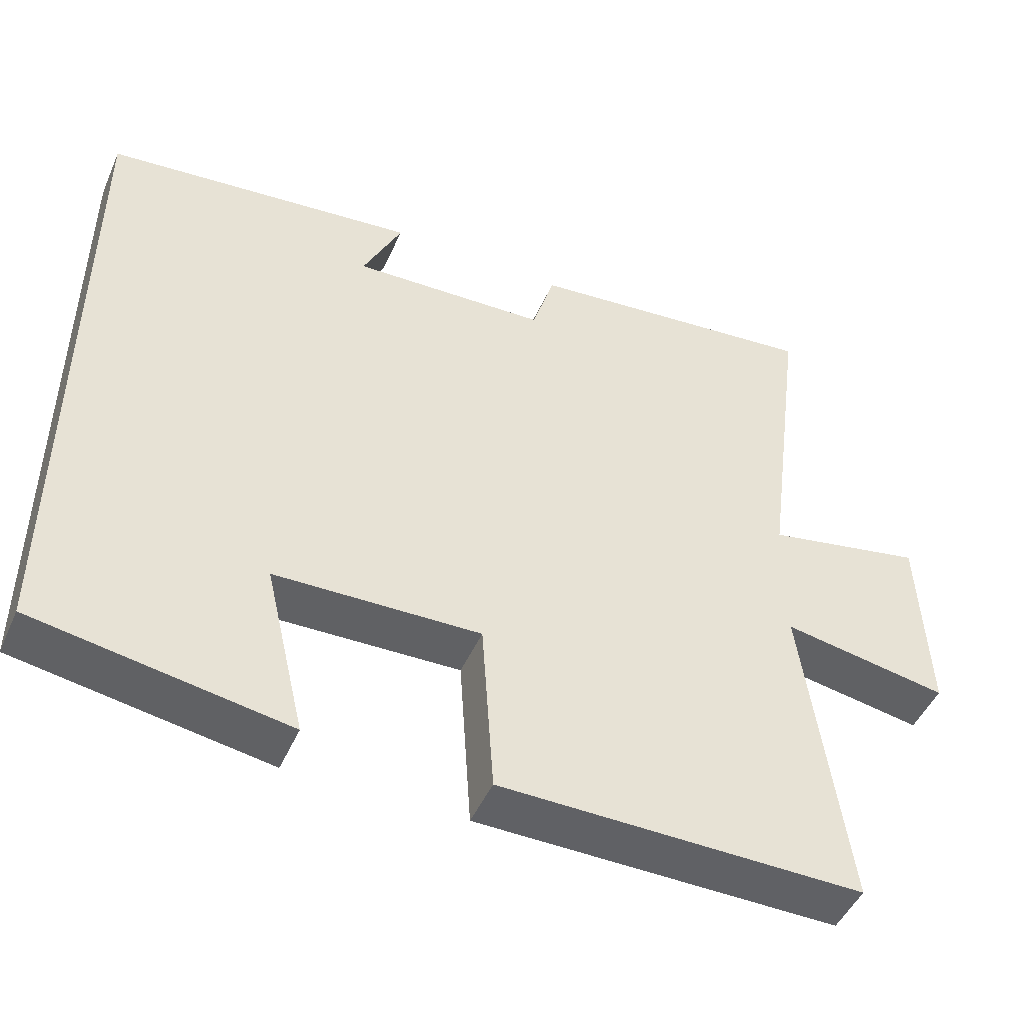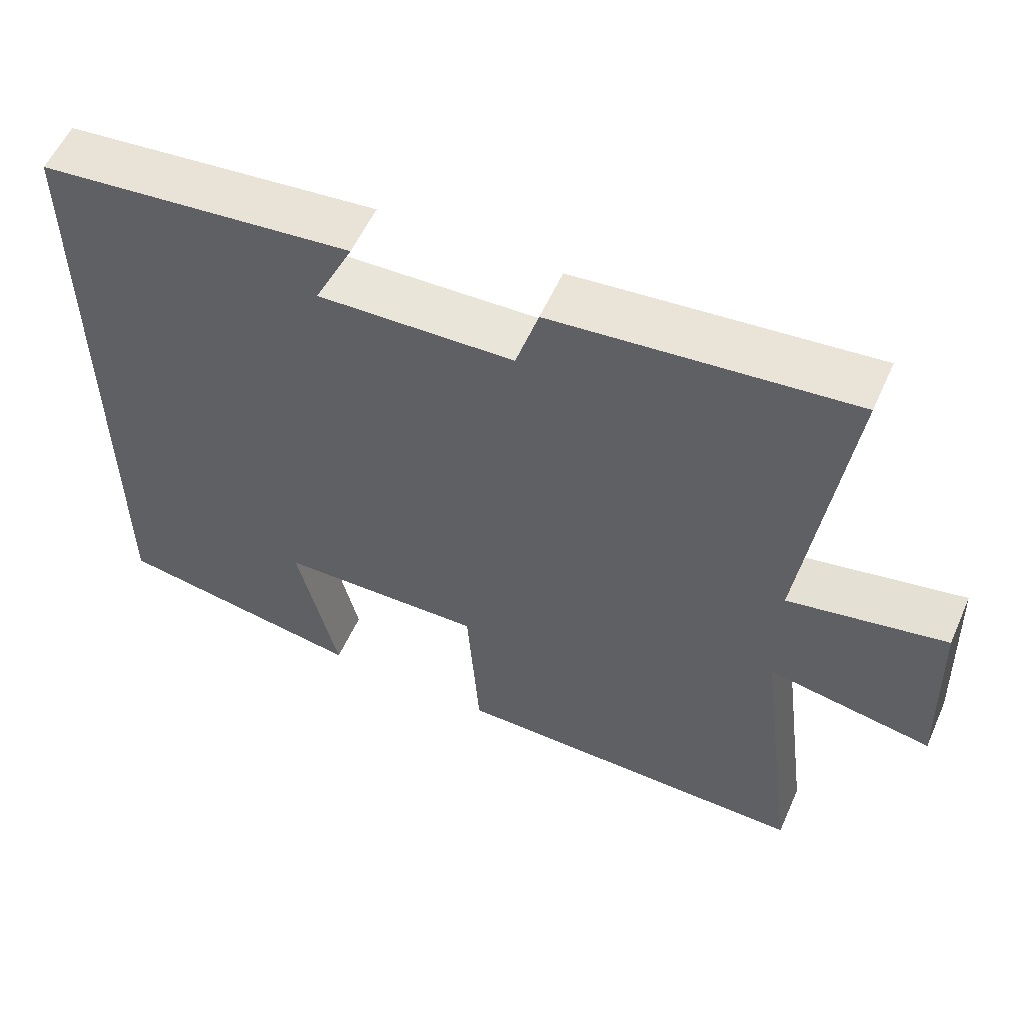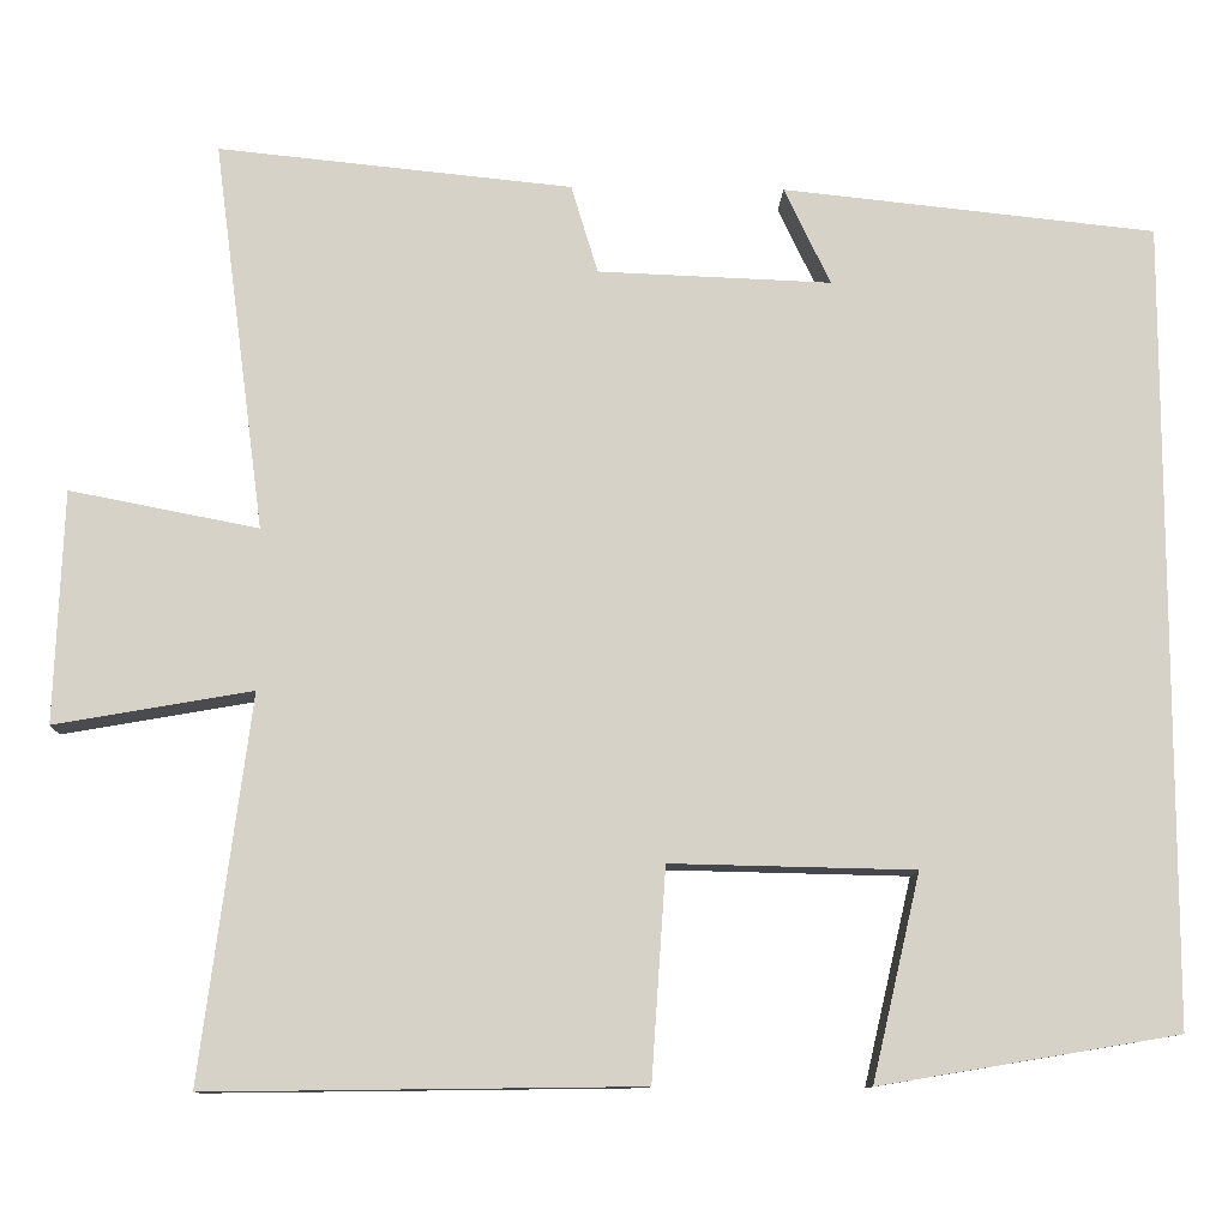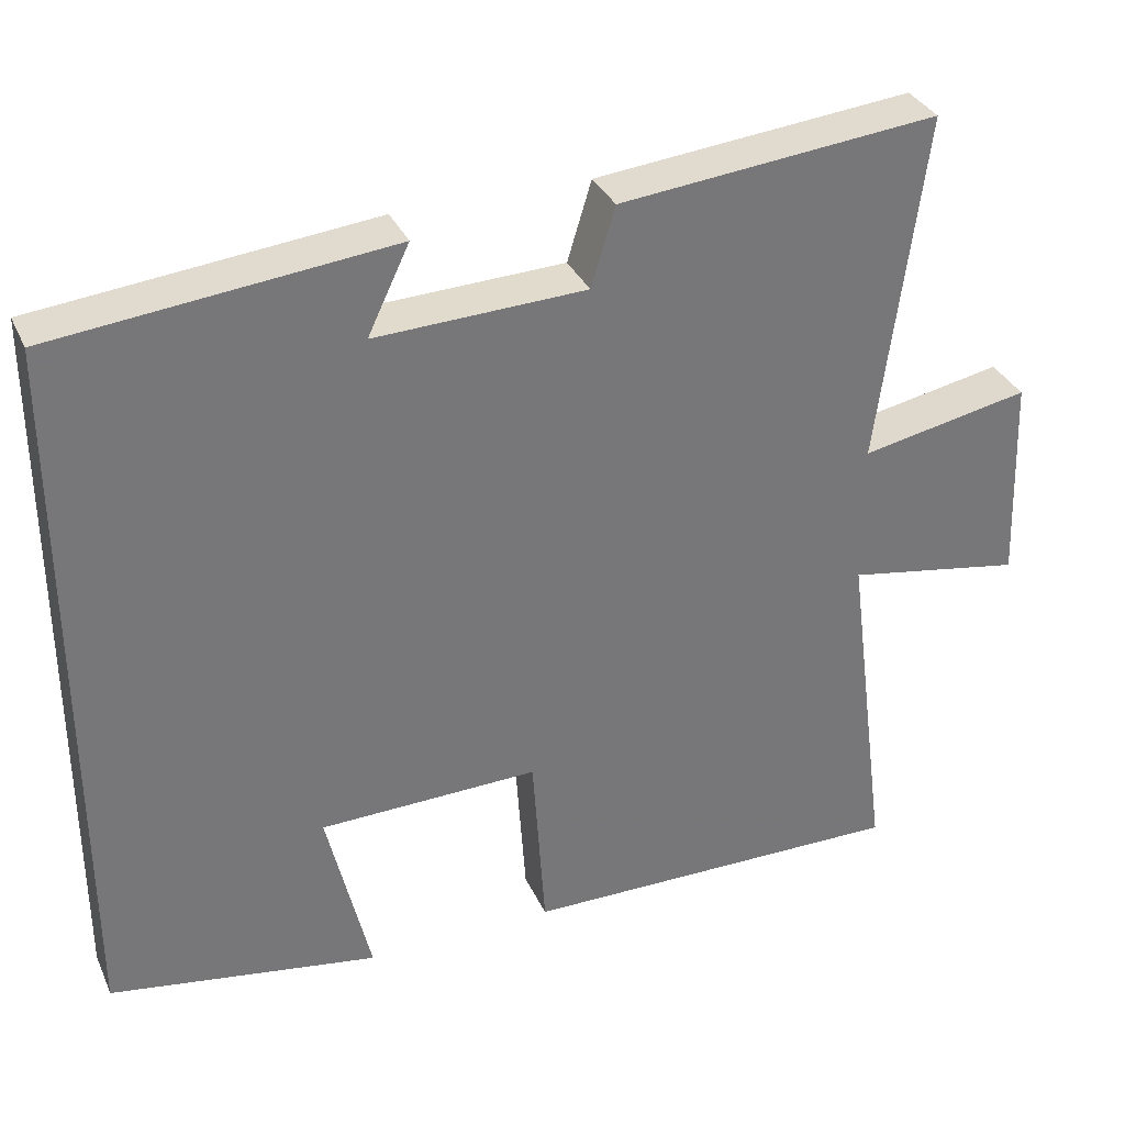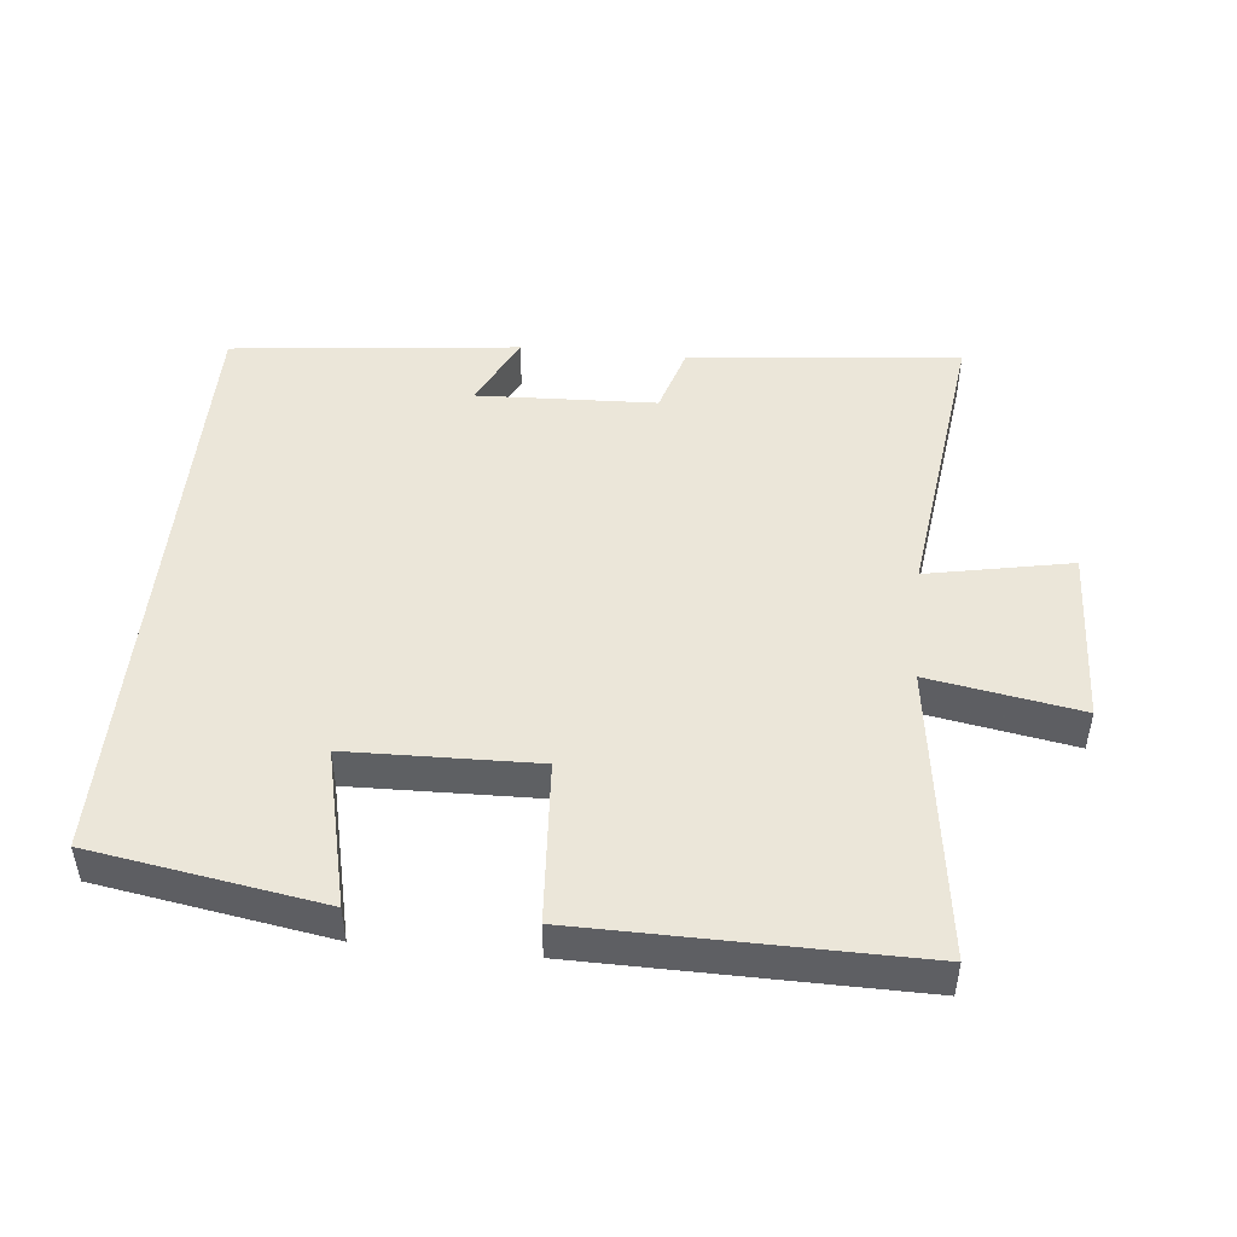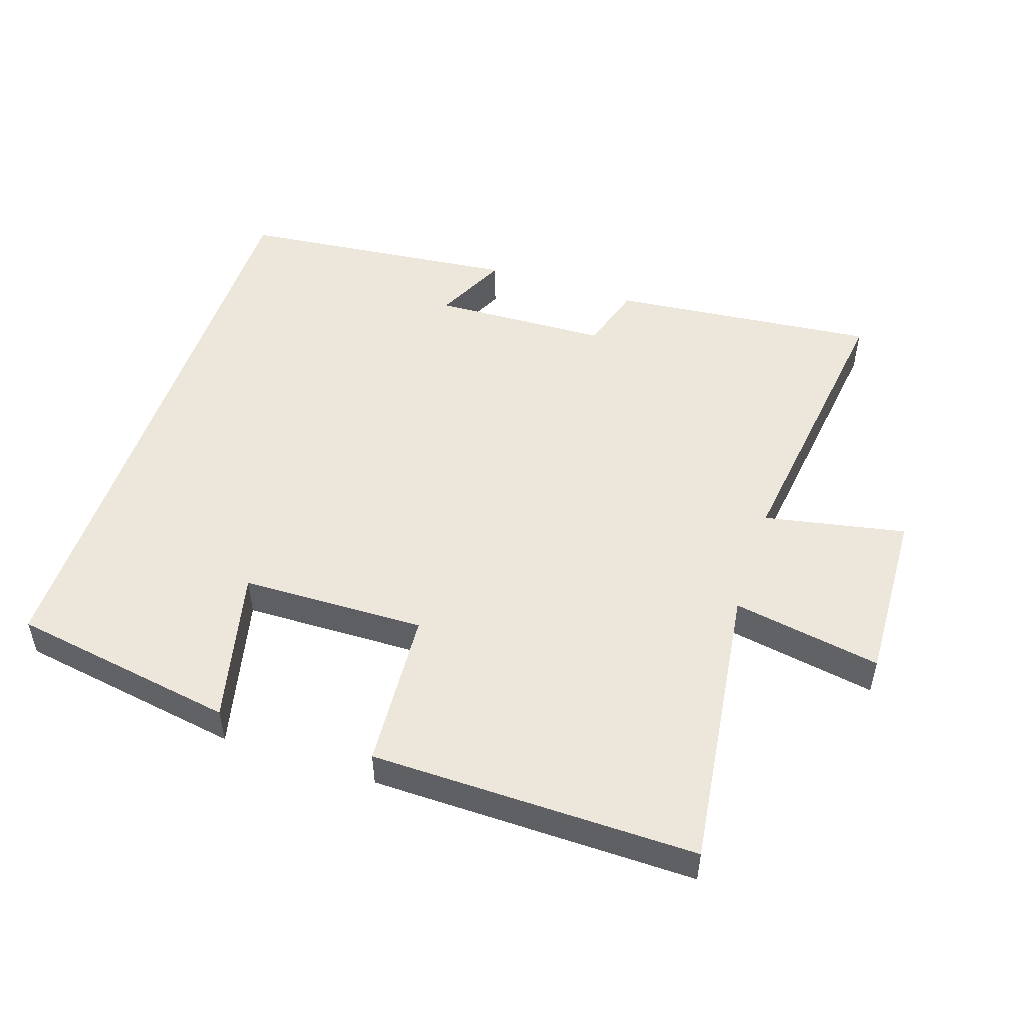
<metadata>
{"format":"obj","ext":"obj","renderer":"f3d","projection":"perspective","resolution":1024,"background":"white","views":[{"elev":-47.6,"azim":156.8,"up":"+Z"},{"elev":56.5,"azim":-156.1,"up":"+Z"},{"elev":-10.9,"azim":-2.1,"up":"+Z"},{"elev":33.7,"azim":158.2,"up":"+Z"},{"elev":47.7,"azim":-174.4,"up":"+Y"},{"elev":50.5,"azim":-161.7,"up":"+Y"}]}
</metadata>
<code>
v 0.5 0.07 -0.444
v 0.164 0.07 -0.5
v 0.218 0.07 -0.269
v -0.056 0.07 -0.263
v -0.072 0.07 -0.5
v -0.556 0.07 -0.506
v -0.5 0.07 -0.077
v -0.721 0.07 -0.116
v -0.711 0.07 0.144
v -0.5 0.07 0.103
v -0.557 0.07 0.54
v -0.16 0.07 0.5
v -0.13 0.07 0.401
v 0.132 0.07 0.391
v 0.08 0.07 0.5
v 0.5 0.07 0.456
v 0.5 0 -0.444
v 0.164 0 -0.5
v 0.218 0 -0.269
v -0.056 0 -0.263
v -0.072 0 -0.5
v -0.556 0 -0.506
v -0.5 0 -0.077
v -0.721 0 -0.116
v -0.711 0 0.144
v -0.5 0 0.103
v -0.557 0 0.54
v -0.16 0 0.5
v -0.13 0 0.401
v 0.132 0 0.391
v 0.08 0 0.5
v 0.5 0 0.456
f 14 15 16
f 14 16 1
f 13 14 1
f 10 11 12 13
f 7 8 9 10
f 7 10 13
f 6 7 13
f 5 6 13
f 4 5 13
f 3 4 13
f 1 2 3
f 1 3 13
f 32 31 30
f 17 32 30
f 17 30 29
f 29 28 27 26
f 26 25 24 23
f 29 26 23
f 29 23 22
f 29 22 21
f 29 21 20
f 29 20 19
f 19 18 17
f 29 19 17
f 1 17 18 2
f 2 18 19 3
f 3 19 20 4
f 4 20 21 5
f 5 21 22 6
f 6 22 23 7
f 7 23 24 8
f 8 24 25 9
f 9 25 26 10
f 10 26 27 11
f 11 27 28 12
f 12 28 29 13
f 13 29 30 14
f 14 30 31 15
f 15 31 32 16
f 16 32 17 1

</code>
